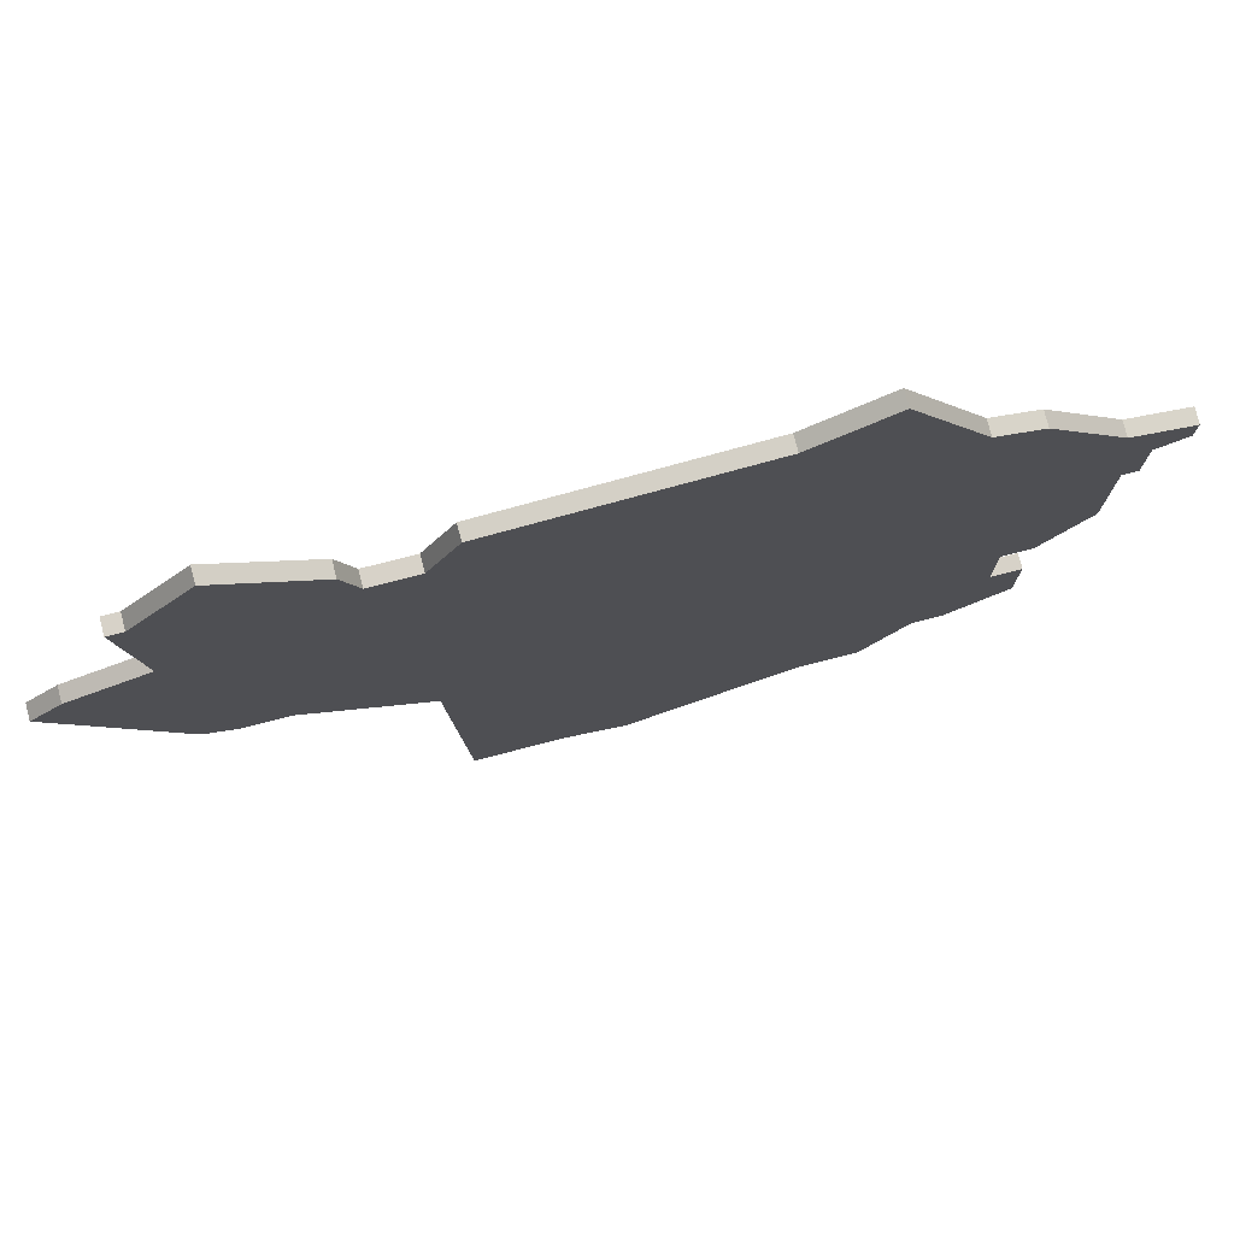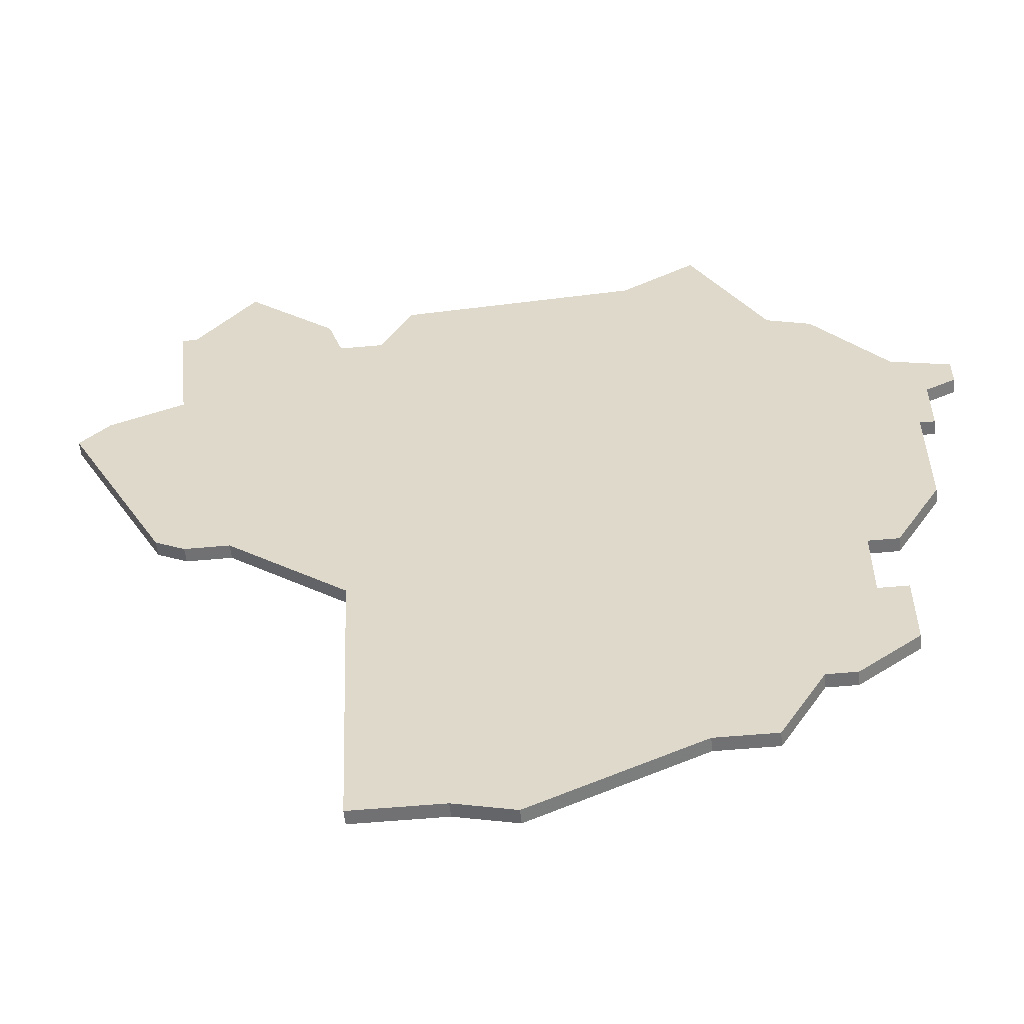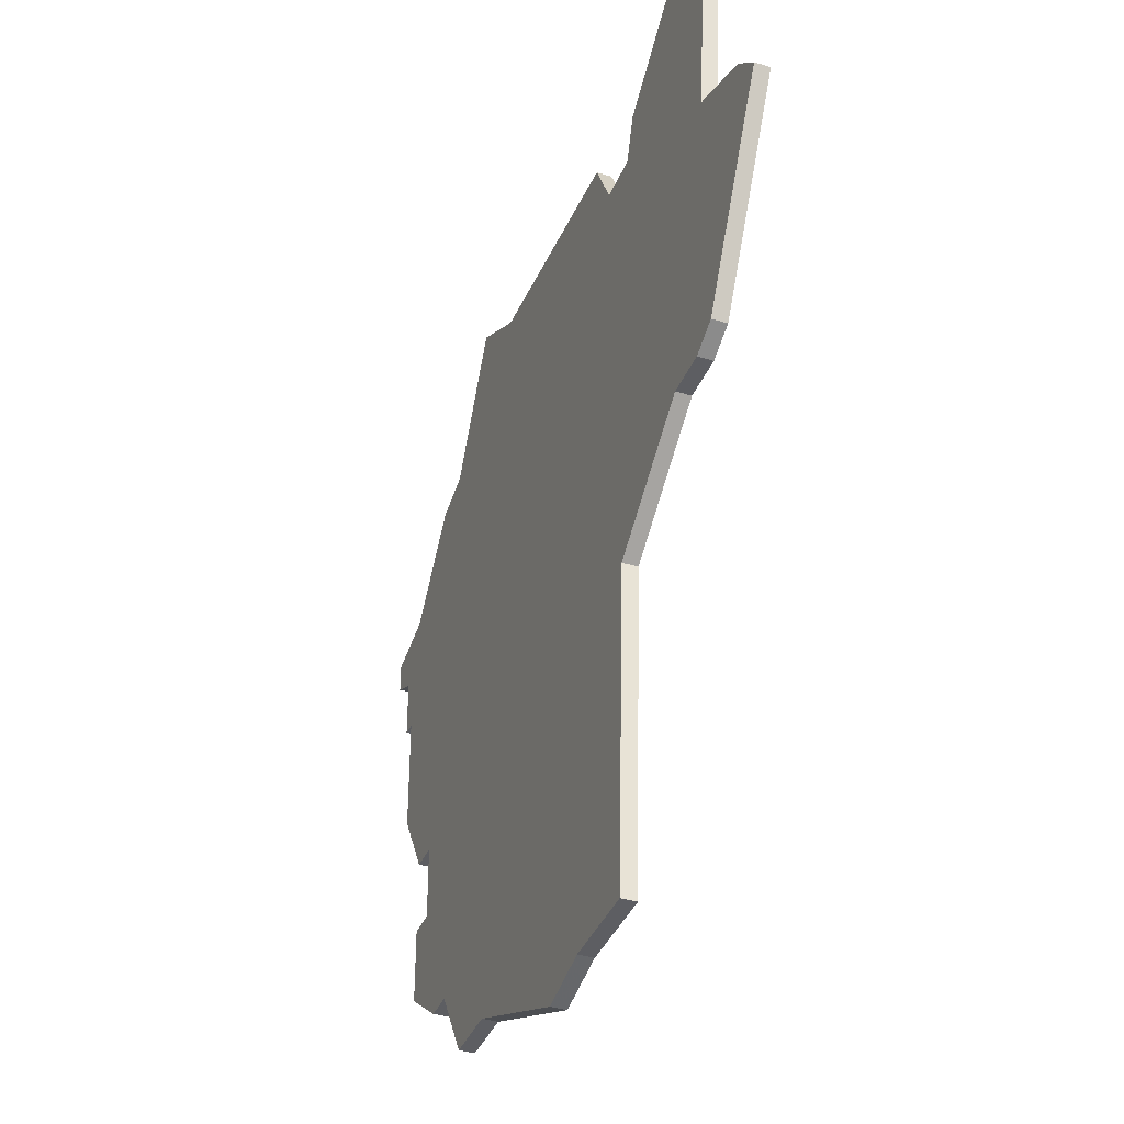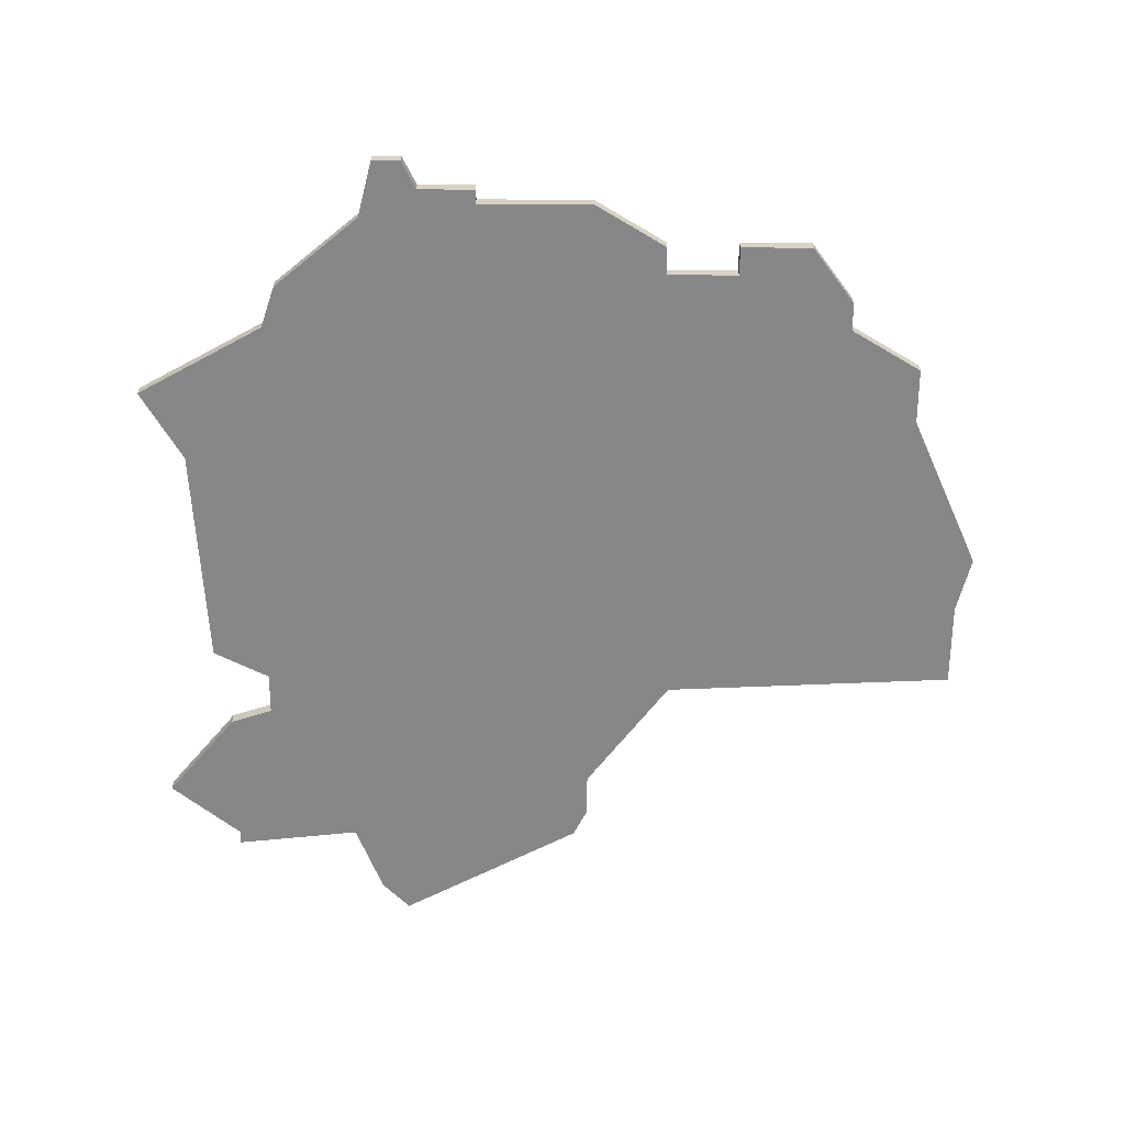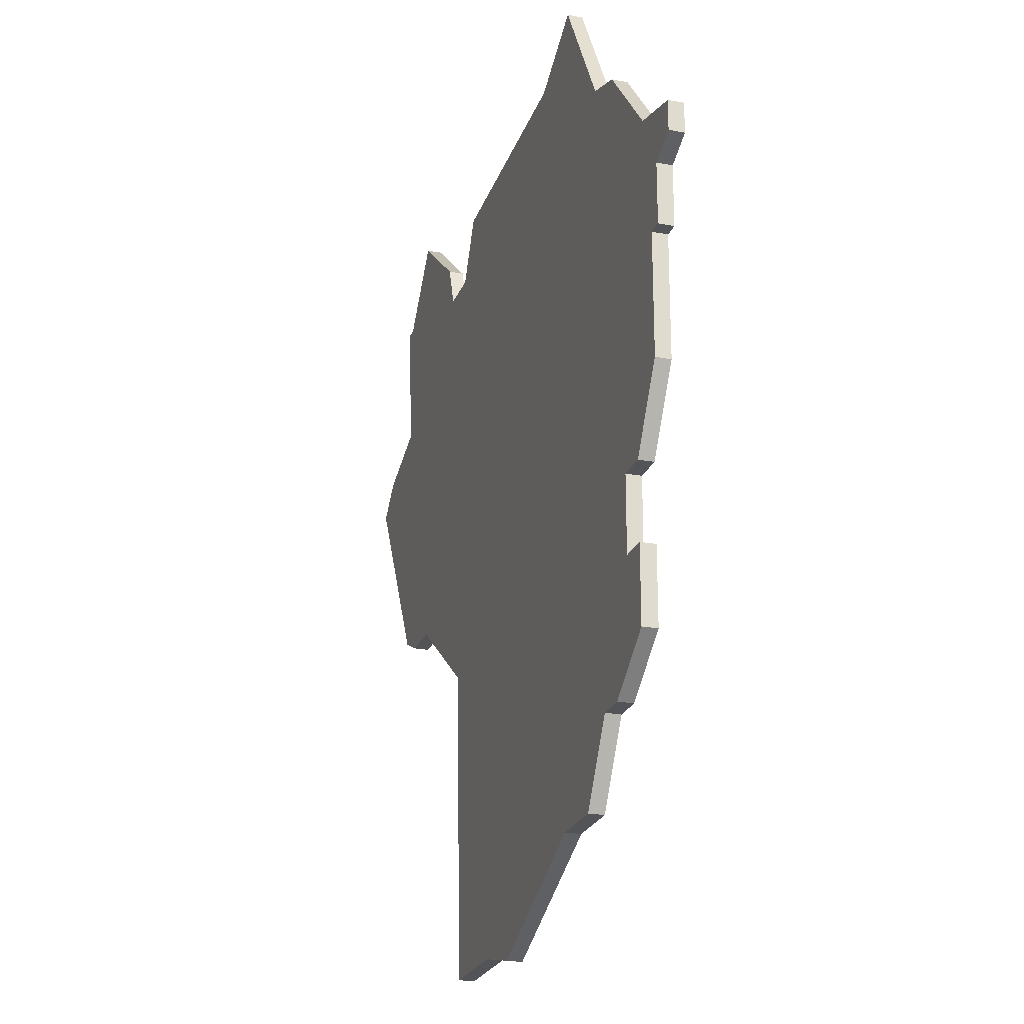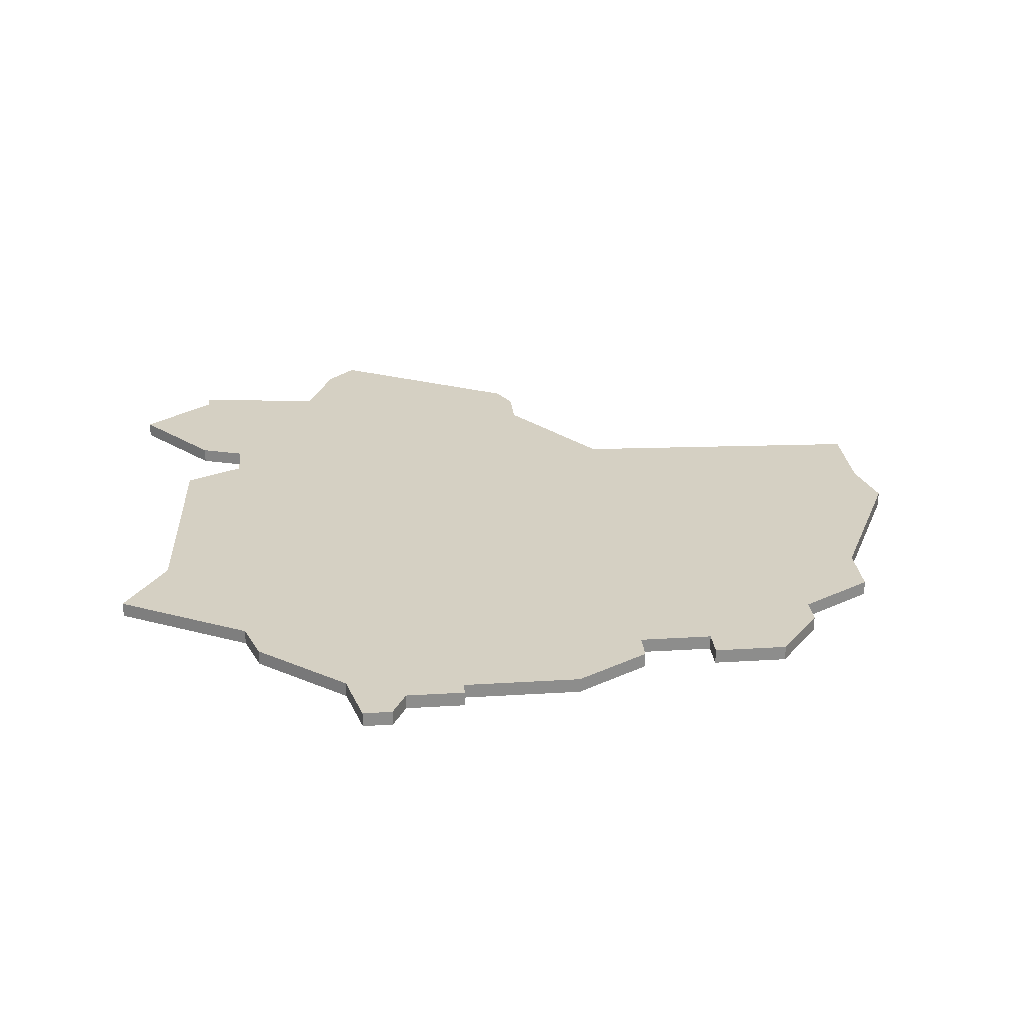
<metadata>
{"format":"obj","ext":"obj","renderer":"f3d","projection":"perspective","resolution":1024,"background":"white","views":[{"elev":77.3,"azim":165.6,"up":"+Y"},{"elev":-55.3,"azim":-174.5,"up":"+Y"},{"elev":-38.5,"azim":69.0,"up":"+Y"},{"elev":-62.6,"azim":-90.3,"up":"+Z"},{"elev":-23.5,"azim":-107.9,"up":"+Y"},{"elev":26.0,"azim":-95.6,"up":"+Z"}]}
</metadata>
<code>
v 2099 -1464 0
v 2094 -1473 0
v 2091 -1474 0
v 2086 -1480 0
v 2082 -1481 0
v 2082 -1483 0
v 2084 -1484 0
v 2084 -1488 0
v 2085 -1488 0
v 2085 -1496 0
v 2088 -1501 0
v 2090 -1501 0
v 2090 -1506 0
v 2088 -1506 0
v 2088 -1509 0
v 2088 -1511 0
v 2092 -1514 0
v 2094 -1514 0
v 2097 -1519 0
v 2101 -1519 0
v 2112 -1524 0
v 2116 -1523 0
v 2122 -1523 0
v 2123 -1502 0
v 2131 -1496 0
v 2134 -1496 0
v 2136 -1495 0
v 2143 -1482 0
v 2141 -1480 0
v 2136 -1478 0
v 2137 -1469 0
v 2136 -1469 0
v 2132 -1464 0
v 2126 -1469 0
v 2125 -1472 0
v 2122 -1472 0
v 2120 -1468 0
v 2104 -1467 0
v 2099 -1464 1
v 2094 -1473 1
v 2091 -1474 1
v 2086 -1480 1
v 2082 -1481 1
v 2082 -1483 1
v 2084 -1484 1
v 2084 -1488 1
v 2085 -1488 1
v 2085 -1496 1
v 2088 -1501 1
v 2090 -1501 1
v 2090 -1506 1
v 2088 -1506 1
v 2088 -1509 1
v 2088 -1511 1
v 2092 -1514 1
v 2094 -1514 1
v 2097 -1519 1
v 2101 -1519 1
v 2112 -1524 1
v 2116 -1523 1
v 2122 -1523 1
v 2123 -1502 1
v 2131 -1496 1
v 2134 -1496 1
v 2136 -1495 1
v 2143 -1482 1
v 2141 -1480 1
v 2136 -1478 1
v 2137 -1469 1
v 2136 -1469 1
v 2132 -1464 1
v 2126 -1469 1
v 2125 -1472 1
v 2122 -1472 1
v 2120 -1468 1
v 2104 -1467 1
f 2 1 38
f 4 3 2
f 6 5 4
f 9 8 7
f 11 10 9
f 15 14 13
f 17 16 15
f 20 19 18
f 22 21 20
f 24 23 22
f 27 26 25
f 29 28 27
f 32 31 30
f 34 33 32
f 38 37 36
f 4 2 38
f 7 6 4
f 12 11 9
f 17 15 13
f 22 20 18
f 29 27 25
f 34 32 30
f 4 38 36
f 9 7 4
f 17 13 12
f 24 22 18
f 29 25 24
f 35 34 30
f 4 36 35
f 12 9 4
f 18 17 12
f 29 24 18
f 4 35 30
f 18 12 4
f 30 29 18
f 18 4 30
f 76 39 40
f 40 41 42
f 42 43 44
f 45 46 47
f 47 48 49
f 51 52 53
f 53 54 55
f 56 57 58
f 58 59 60
f 60 61 62
f 63 64 65
f 65 66 67
f 68 69 70
f 70 71 72
f 74 75 76
f 76 40 42
f 42 44 45
f 47 49 50
f 51 53 55
f 56 58 60
f 63 65 67
f 68 70 72
f 74 76 42
f 42 45 47
f 50 51 55
f 56 60 62
f 62 63 67
f 68 72 73
f 73 74 42
f 42 47 50
f 50 55 56
f 56 62 67
f 68 73 42
f 42 50 56
f 56 67 68
f 68 42 56
f 40 39 2
f 2 39 1
f 41 40 3
f 3 40 2
f 42 41 4
f 4 41 3
f 43 42 5
f 5 42 4
f 44 43 6
f 6 43 5
f 45 44 7
f 7 44 6
f 46 45 8
f 8 45 7
f 47 46 9
f 9 46 8
f 48 47 10
f 10 47 9
f 49 48 11
f 11 48 10
f 50 49 12
f 12 49 11
f 51 50 13
f 13 50 12
f 52 51 14
f 14 51 13
f 53 52 15
f 15 52 14
f 54 53 16
f 16 53 15
f 55 54 17
f 17 54 16
f 56 55 18
f 18 55 17
f 57 56 19
f 19 56 18
f 58 57 20
f 20 57 19
f 59 58 21
f 21 58 20
f 60 59 22
f 22 59 21
f 61 60 23
f 23 60 22
f 62 61 24
f 24 61 23
f 63 62 25
f 25 62 24
f 64 63 26
f 26 63 25
f 65 64 27
f 27 64 26
f 66 65 28
f 28 65 27
f 67 66 29
f 29 66 28
f 68 67 30
f 30 67 29
f 69 68 31
f 31 68 30
f 70 69 32
f 32 69 31
f 71 70 33
f 33 70 32
f 72 71 34
f 34 71 33
f 73 72 35
f 35 72 34
f 74 73 36
f 36 73 35
f 75 74 37
f 37 74 36
f 39 76 1
f 1 76 38
f 76 75 38
f 38 75 37

</code>
